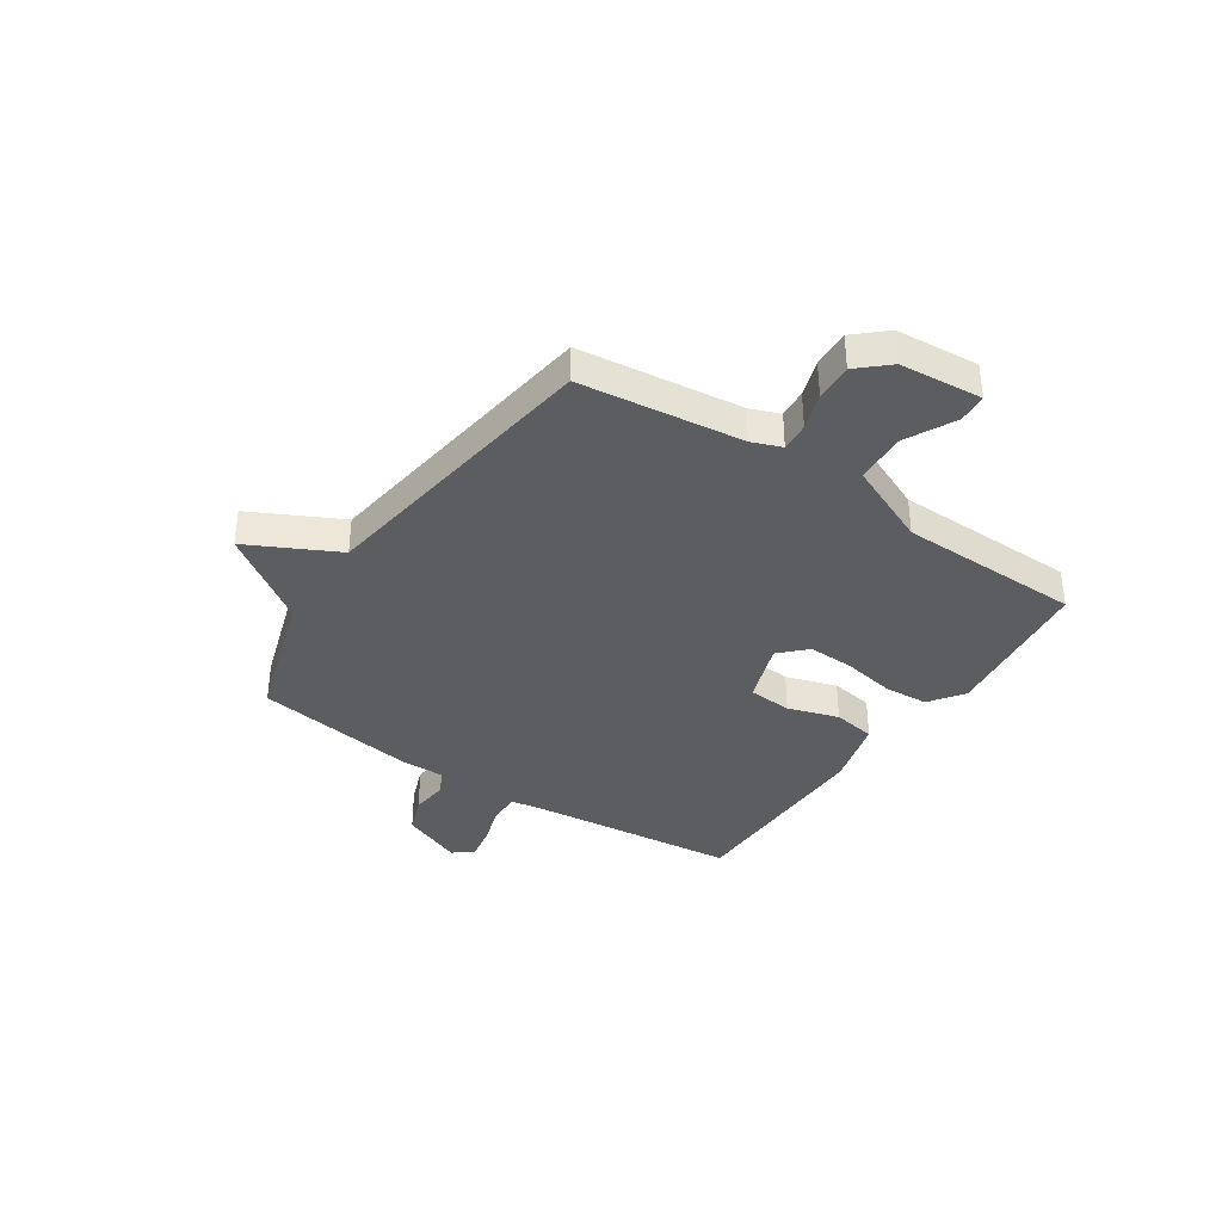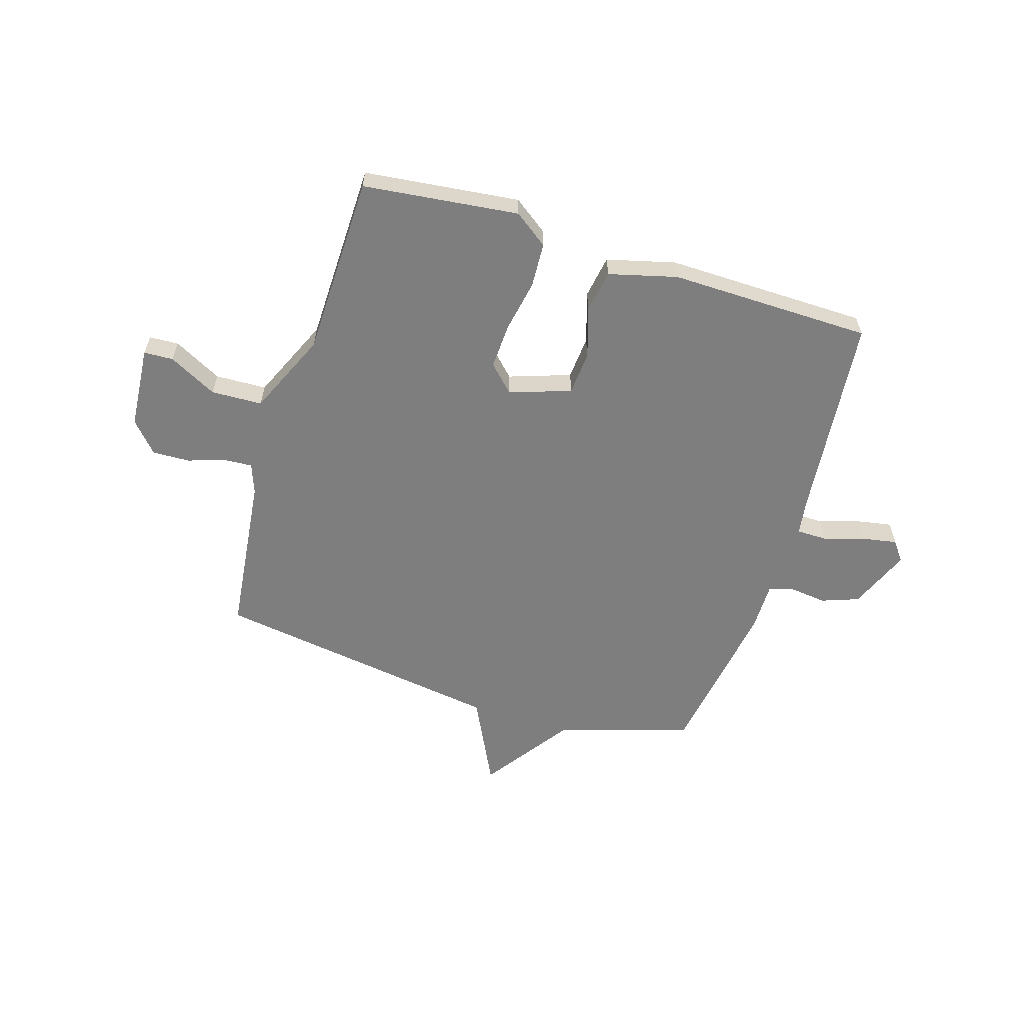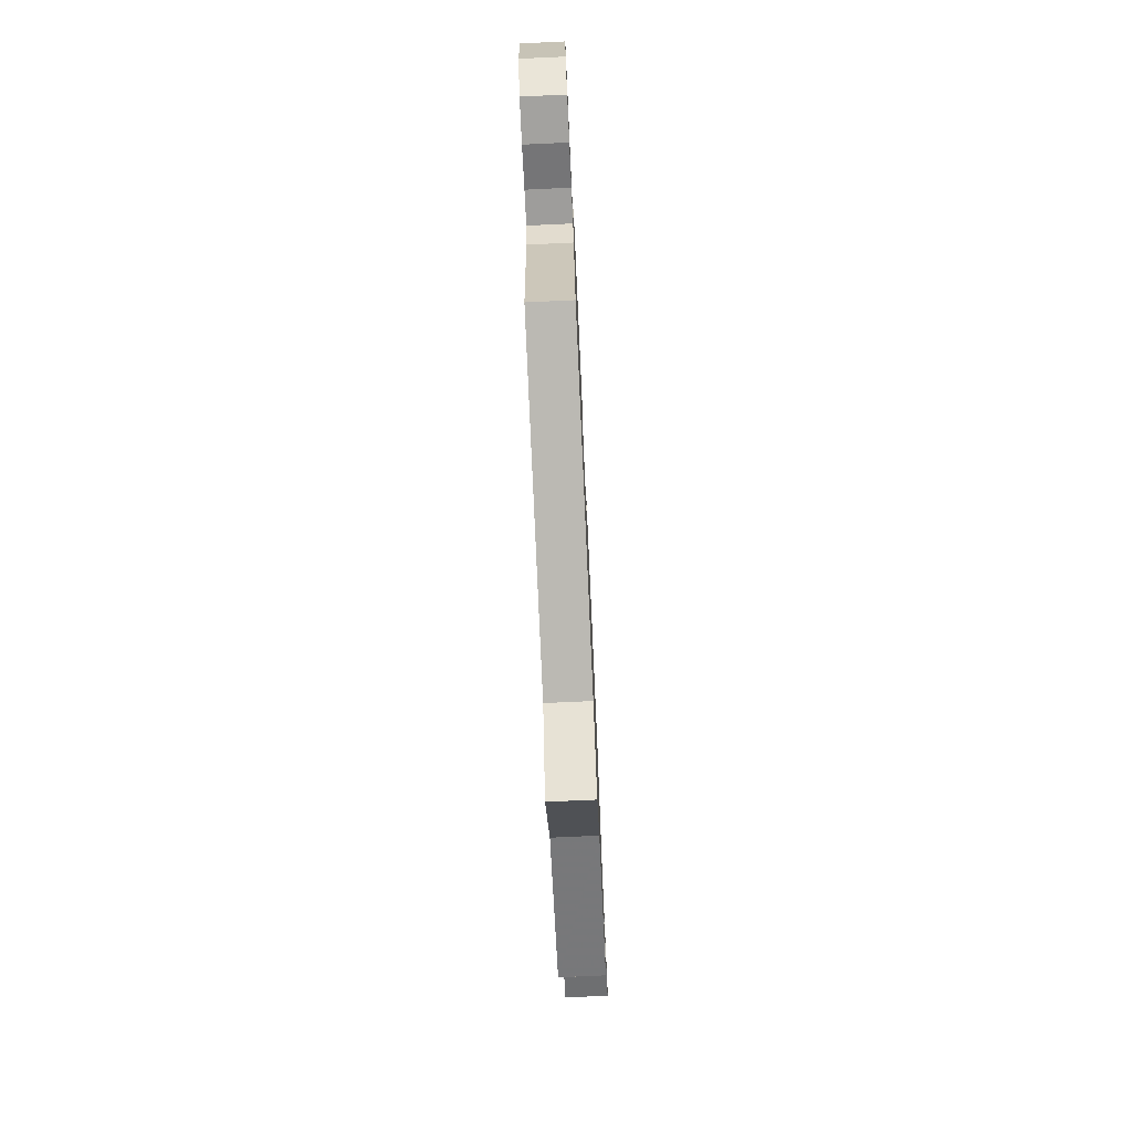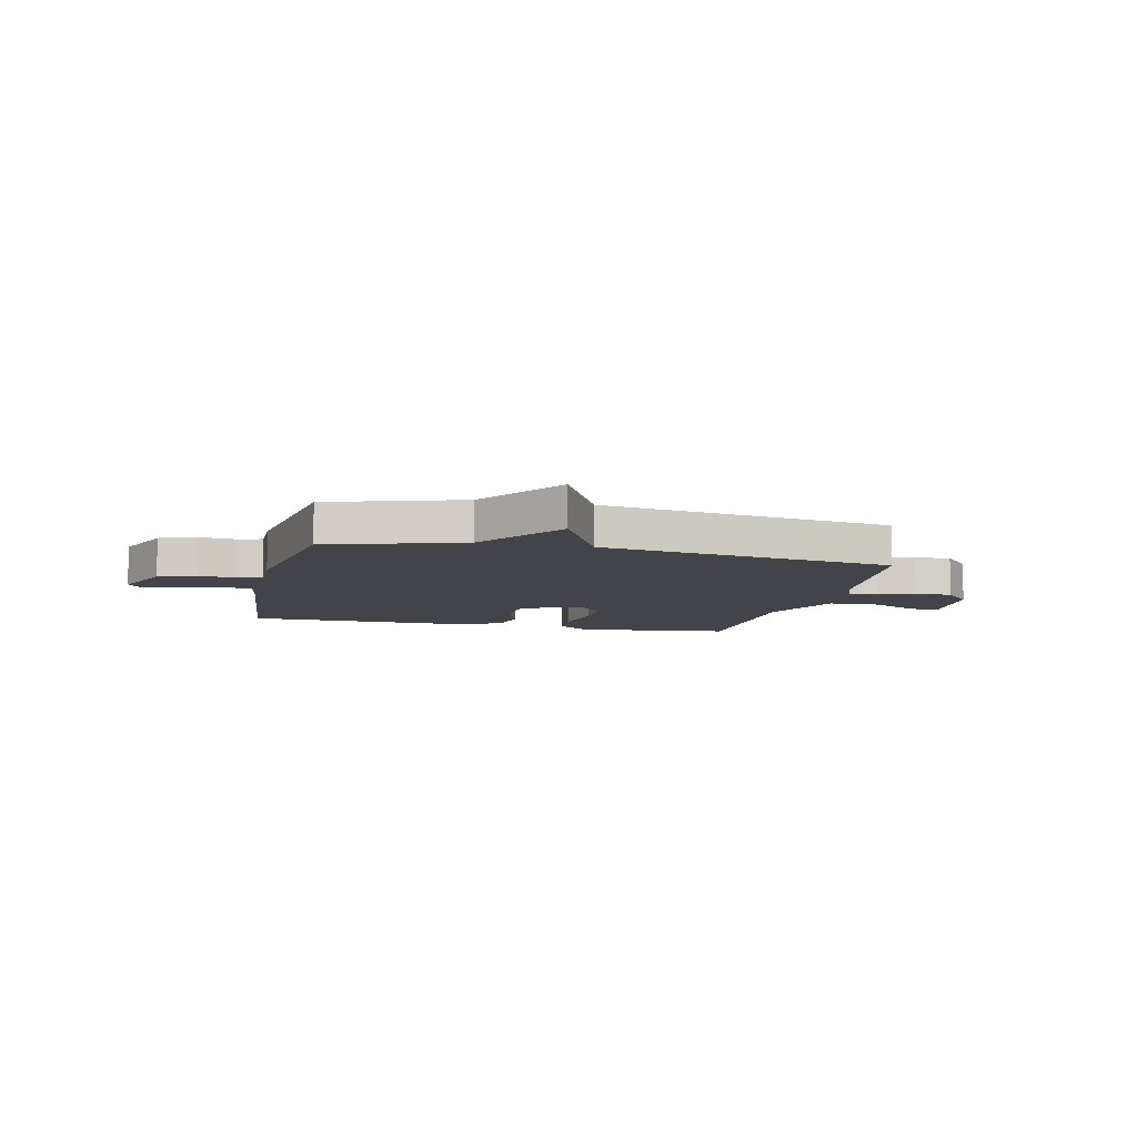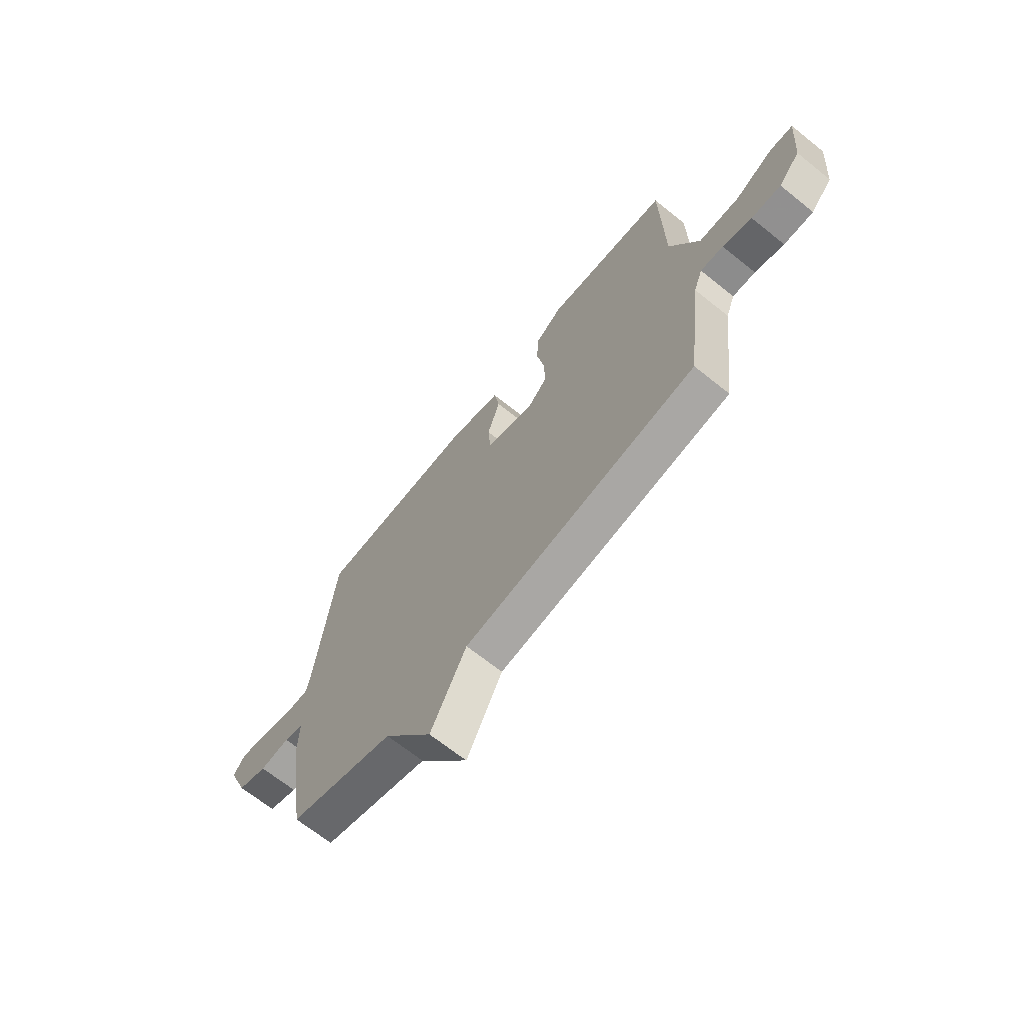
<metadata>
{"format":"obj","ext":"obj","renderer":"f3d","projection":"perspective","resolution":1024,"background":"white","views":[{"elev":-37.1,"azim":-123.7,"up":"+Y"},{"elev":-59.5,"azim":-17.5,"up":"+Y"},{"elev":-74.9,"azim":-87.4,"up":"+Z"},{"elev":-8.4,"azim":166.7,"up":"+Y"},{"elev":-67.9,"azim":-128.8,"up":"+Z"}]}
</metadata>
<code>
v -0.5 0.07 0.5
v -0.208 0.07 0.535
v -0.144 0.07 0.489
v -0.139 0.07 0.405
v -0.157 0.07 0.306
v -0.16 0.07 0.221
v -0.112 0.07 0.173
v 0.003 0.07 0.213
v 0.009 0.07 0.295
v -0.021 0.07 0.39
v -0.008 0.07 0.47
v 0.12 0.07 0.504
v 0.5 0.07 0.5
v 0.541 0.07 0.108
v 0.551 0.07 0.047
v 0.609 0.07 0.047
v 0.685 0.07 0.071
v 0.75 0.07 0.083
v 0.778 0.07 0.046
v 0.731 0.07 -0.07
v 0.661 0.07 -0.096
v 0.591 0.07 -0.088
v 0.545 0.07 -0.102
v 0.546 0.07 -0.193
v 0.5 0.07 -0.5
v 0.25 0.07 -0.579
v 0.134 0.07 -0.746
v 0.05 0.07 -0.579
v -0.5 0.07 -0.5
v -0.537 0.07 -0.196
v -0.558 0.07 -0.14
v -0.612 0.07 -0.144
v -0.681 0.07 -0.167
v -0.751 0.07 -0.17
v -0.802 0.07 -0.113
v -0.815 0.07 0.042
v -0.76 0.07 0.045
v -0.669 0.07 -0.002
v -0.573 0.07 0.002
v -0.505 0.07 0.158
v -0.5 0 0.5
v -0.208 0 0.535
v -0.144 0 0.489
v -0.139 0 0.405
v -0.157 0 0.306
v -0.16 0 0.221
v -0.112 0 0.173
v 0.003 0 0.213
v 0.009 0 0.295
v -0.021 0 0.39
v -0.008 0 0.47
v 0.12 0 0.504
v 0.5 0 0.5
v 0.541 0 0.108
v 0.551 0 0.047
v 0.609 0 0.047
v 0.685 0 0.071
v 0.75 0 0.083
v 0.778 0 0.046
v 0.731 0 -0.07
v 0.661 0 -0.096
v 0.591 0 -0.088
v 0.545 0 -0.102
v 0.546 0 -0.193
v 0.5 0 -0.5
v 0.25 0 -0.579
v 0.134 0 -0.746
v 0.05 0 -0.579
v -0.5 0 -0.5
v -0.537 0 -0.196
v -0.558 0 -0.14
v -0.612 0 -0.144
v -0.681 0 -0.167
v -0.751 0 -0.17
v -0.802 0 -0.113
v -0.815 0 0.042
v -0.76 0 0.045
v -0.669 0 -0.002
v -0.573 0 0.002
v -0.505 0 0.158
f 36 37 38
f 35 36 38
f 34 35 38
f 33 34 38
f 32 33 38
f 31 32 38 39
f 30 31 39 40
f 28 29 30 40
f 26 27 28
f 26 28 40
f 25 26 40
f 24 25 40
f 23 24 40
f 20 21 22
f 19 20 22
f 18 19 22
f 17 18 22
f 16 17 22
f 15 16 22 23
f 14 15 23 40
f 12 13 14
f 11 12 14
f 10 11 14
f 9 10 14
f 8 9 14
f 7 8 14
f 3 4 5
f 2 3 5
f 1 2 5
f 40 1 5
f 40 5 6
f 7 14 40
f 6 7 40
f 78 77 76
f 78 76 75
f 78 75 74
f 78 74 73
f 78 73 72
f 79 78 72 71
f 80 79 71 70
f 80 70 69 68
f 68 67 66
f 80 68 66
f 80 66 65
f 80 65 64
f 80 64 63
f 62 61 60
f 62 60 59
f 62 59 58
f 62 58 57
f 62 57 56
f 63 62 56 55
f 80 63 55 54
f 54 53 52
f 54 52 51
f 54 51 50
f 54 50 49
f 54 49 48
f 54 48 47
f 45 44 43
f 45 43 42
f 45 42 41
f 45 41 80
f 46 45 80
f 80 54 47
f 80 47 46
f 1 41 42 2
f 2 42 43 3
f 3 43 44 4
f 4 44 45 5
f 5 45 46 6
f 6 46 47 7
f 7 47 48 8
f 8 48 49 9
f 9 49 50 10
f 10 50 51 11
f 11 51 52 12
f 12 52 53 13
f 13 53 54 14
f 14 54 55 15
f 15 55 56 16
f 16 56 57 17
f 17 57 58 18
f 18 58 59 19
f 19 59 60 20
f 20 60 61 21
f 21 61 62 22
f 22 62 63 23
f 23 63 64 24
f 24 64 65 25
f 25 65 66 26
f 26 66 67 27
f 27 67 68 28
f 28 68 69 29
f 29 69 70 30
f 30 70 71 31
f 31 71 72 32
f 32 72 73 33
f 33 73 74 34
f 34 74 75 35
f 35 75 76 36
f 36 76 77 37
f 37 77 78 38
f 38 78 79 39
f 39 79 80 40
f 40 80 41 1

</code>
